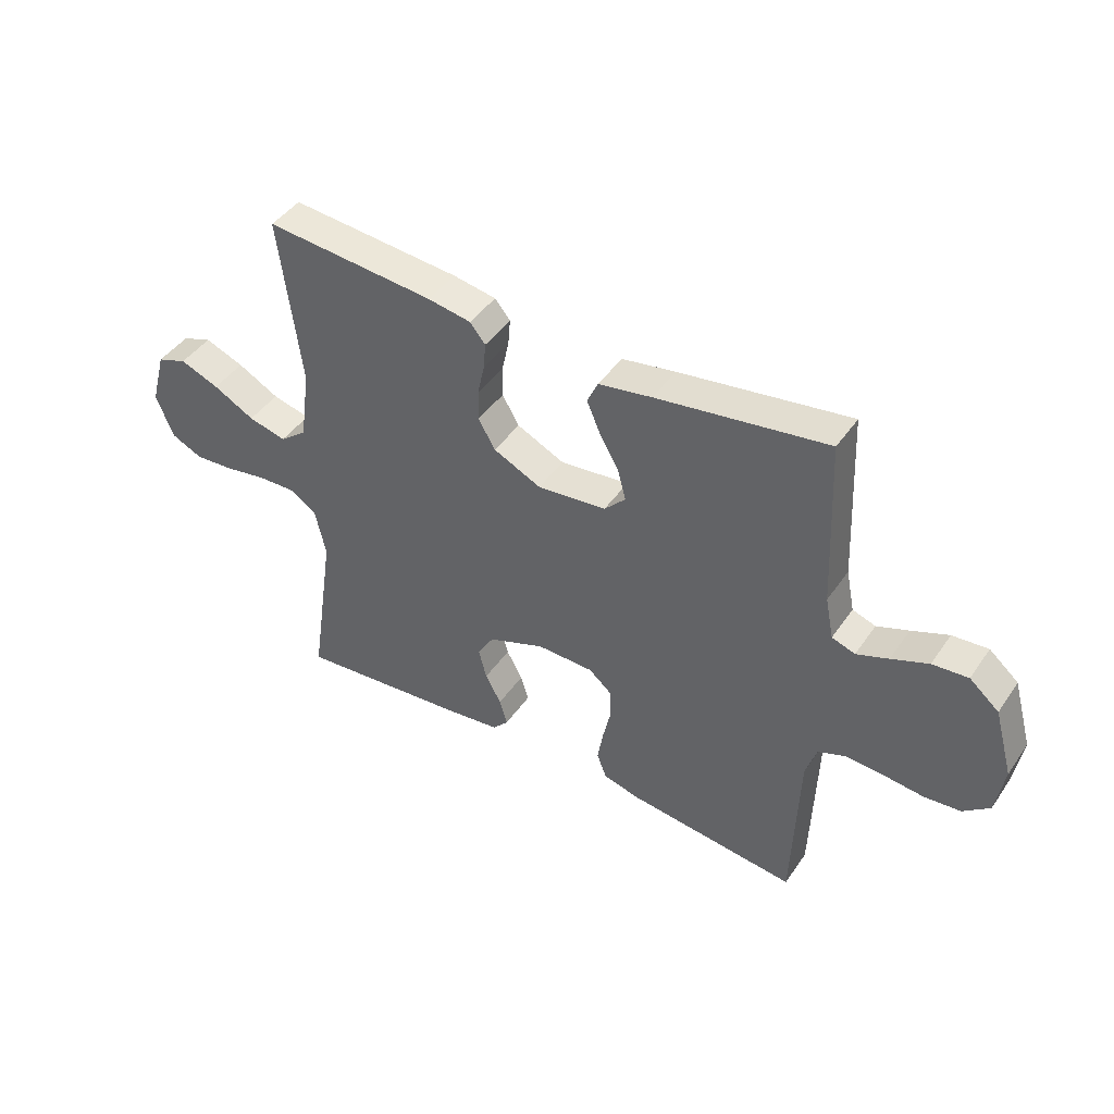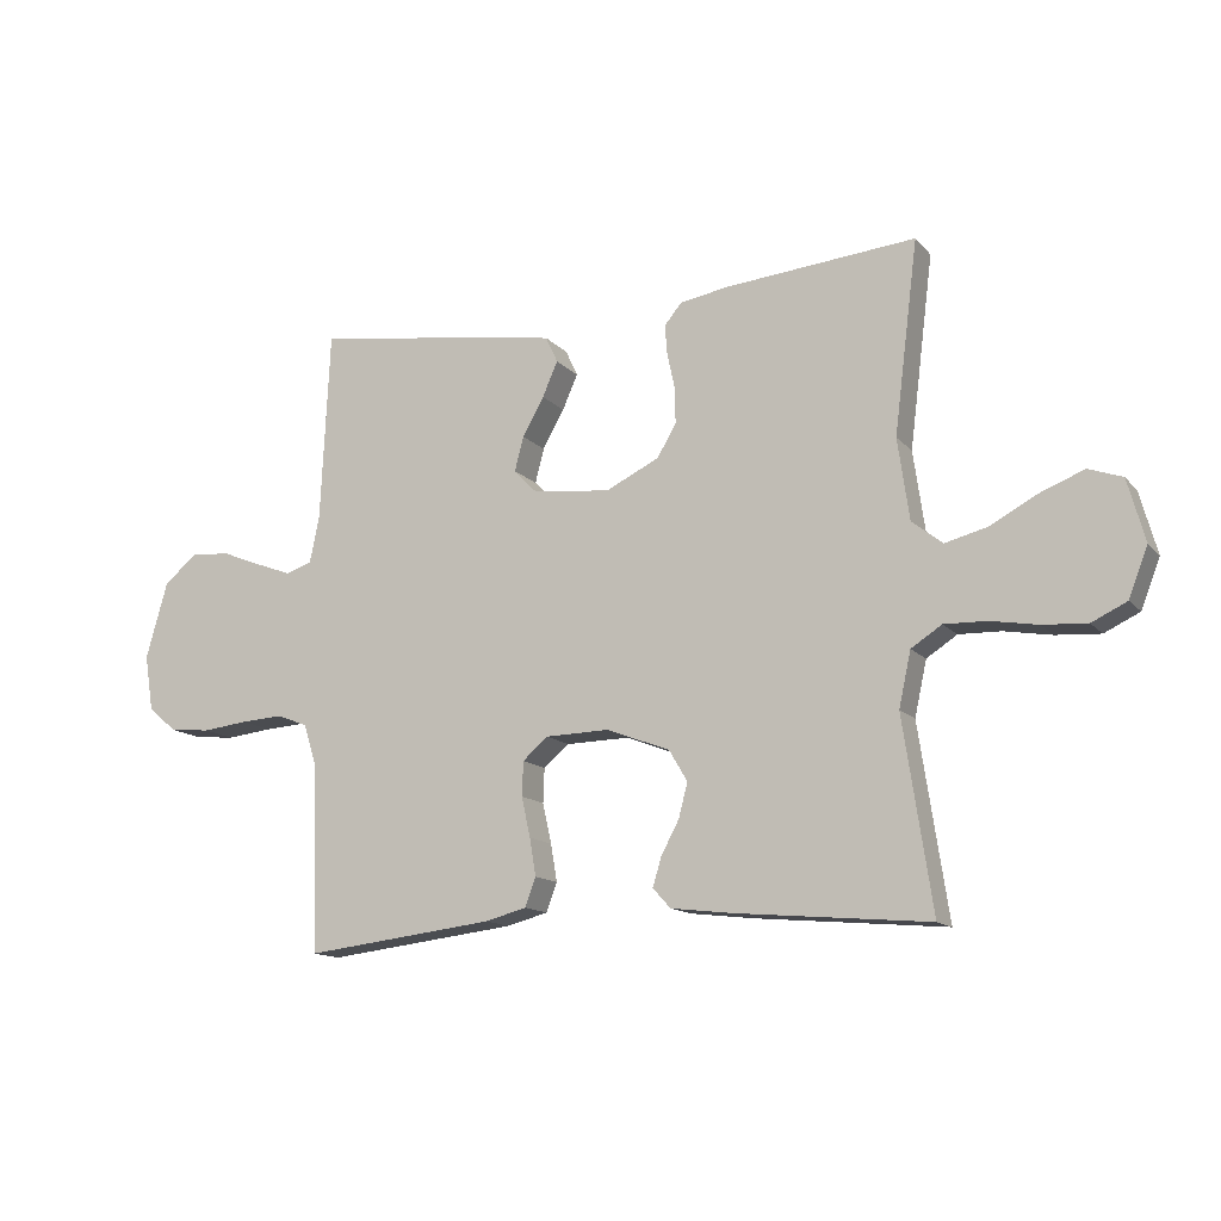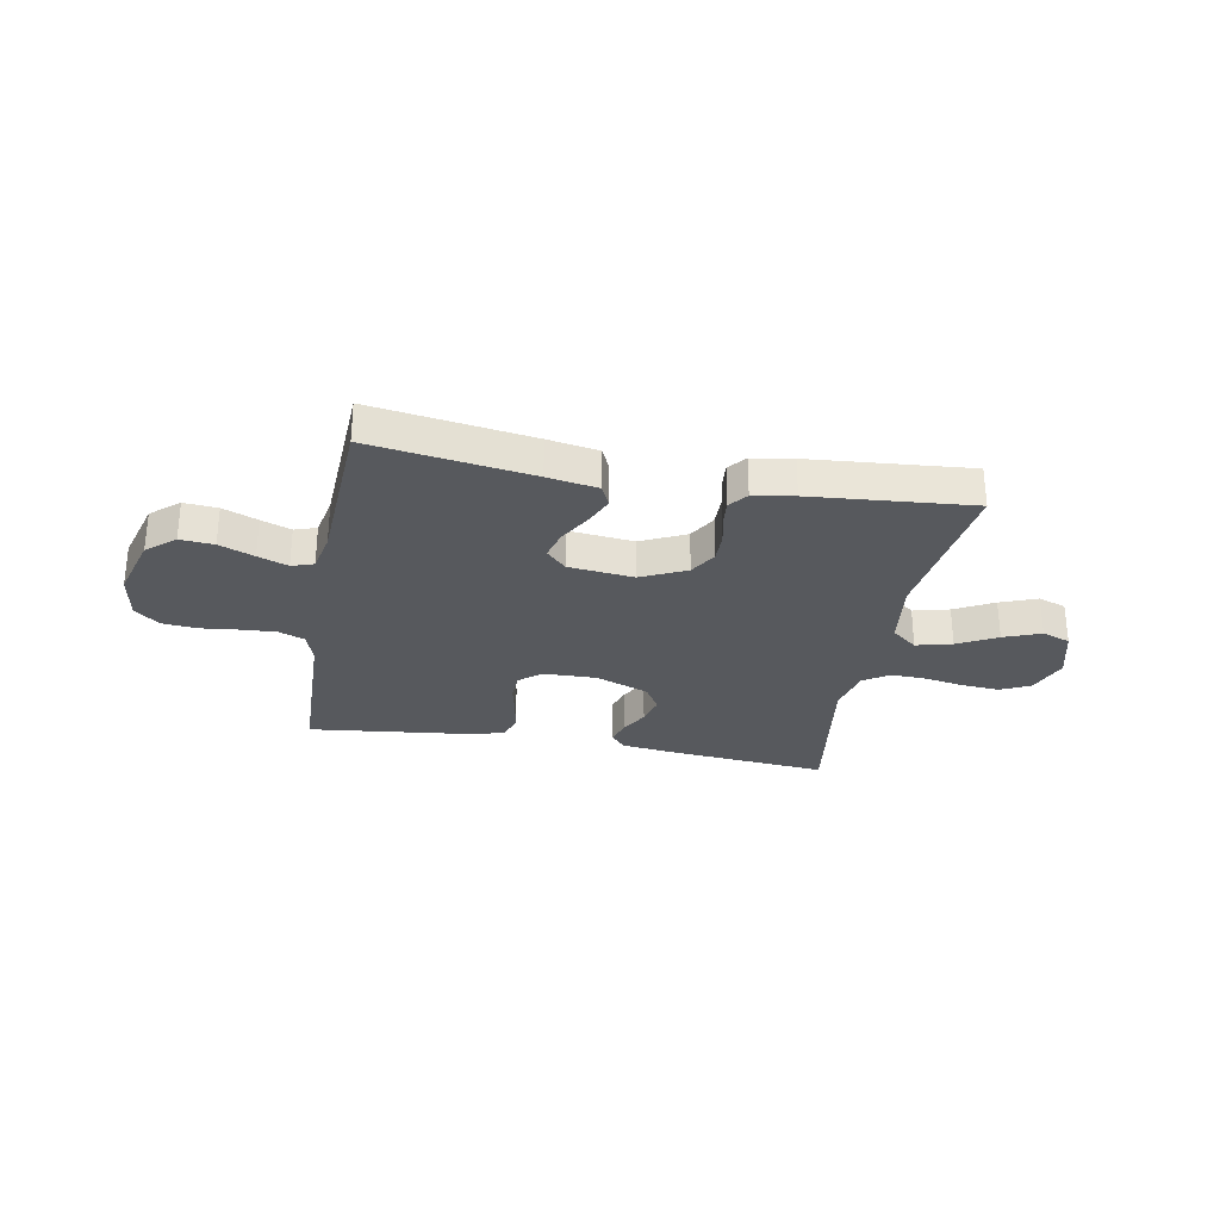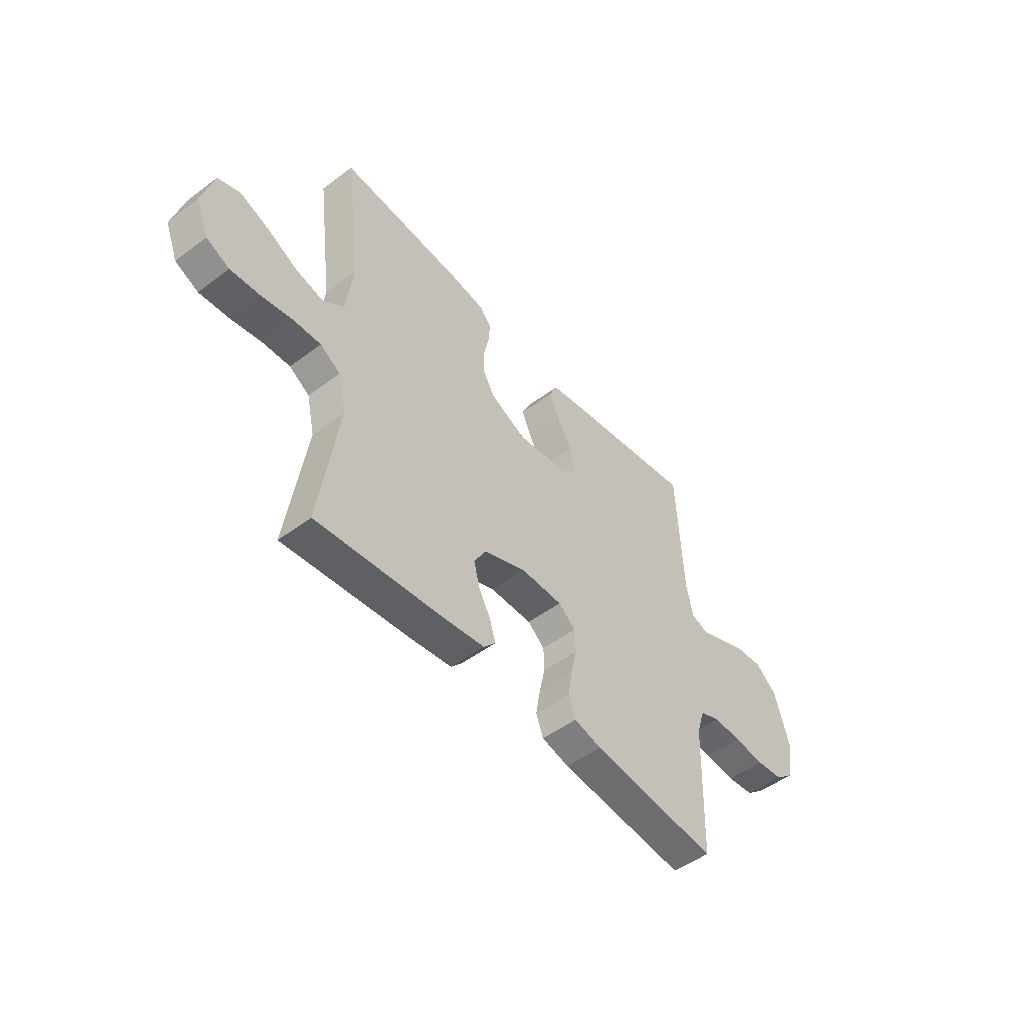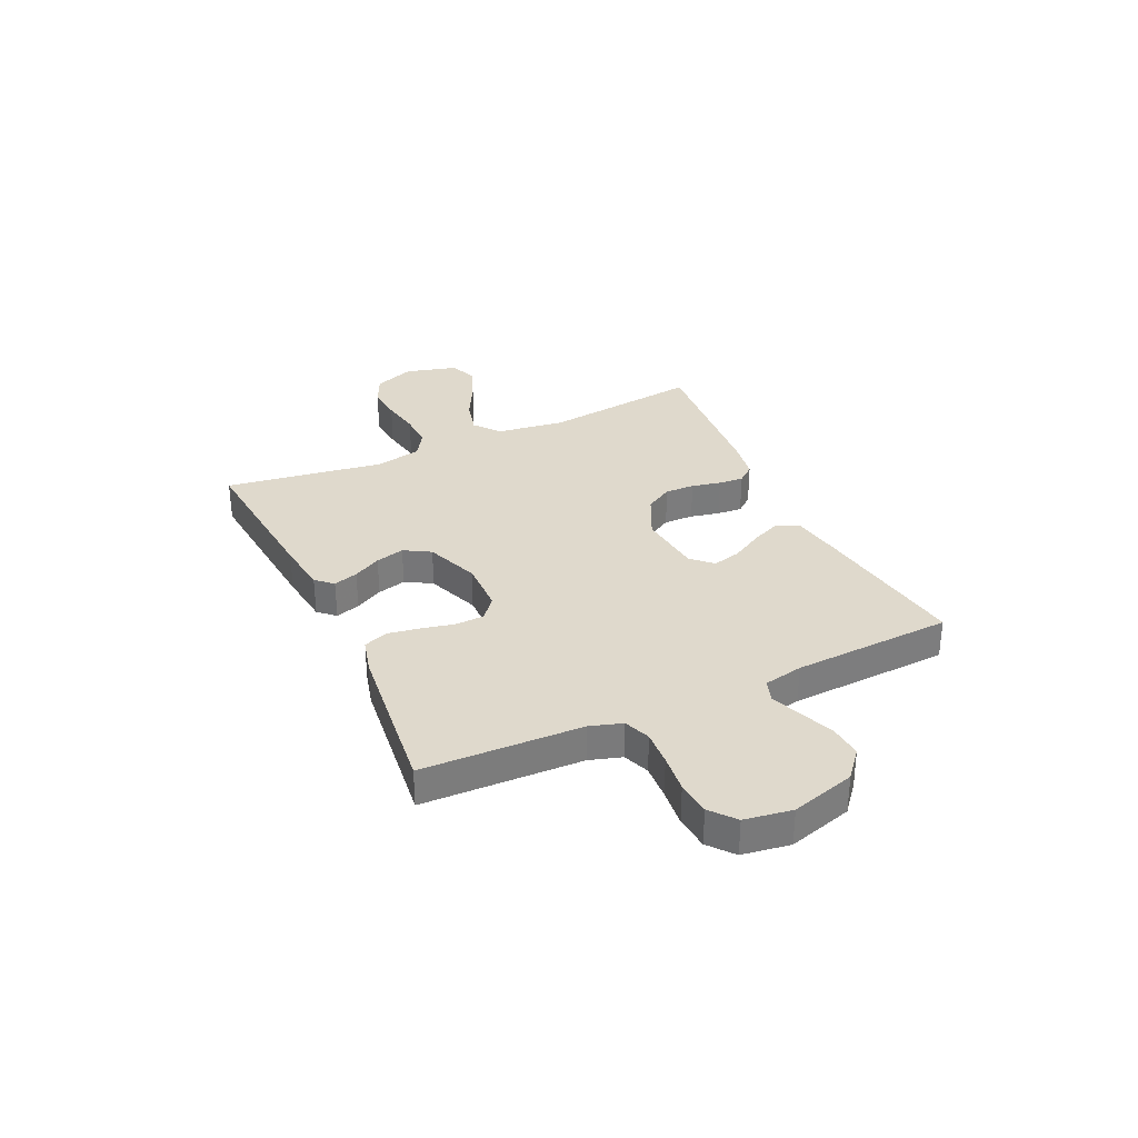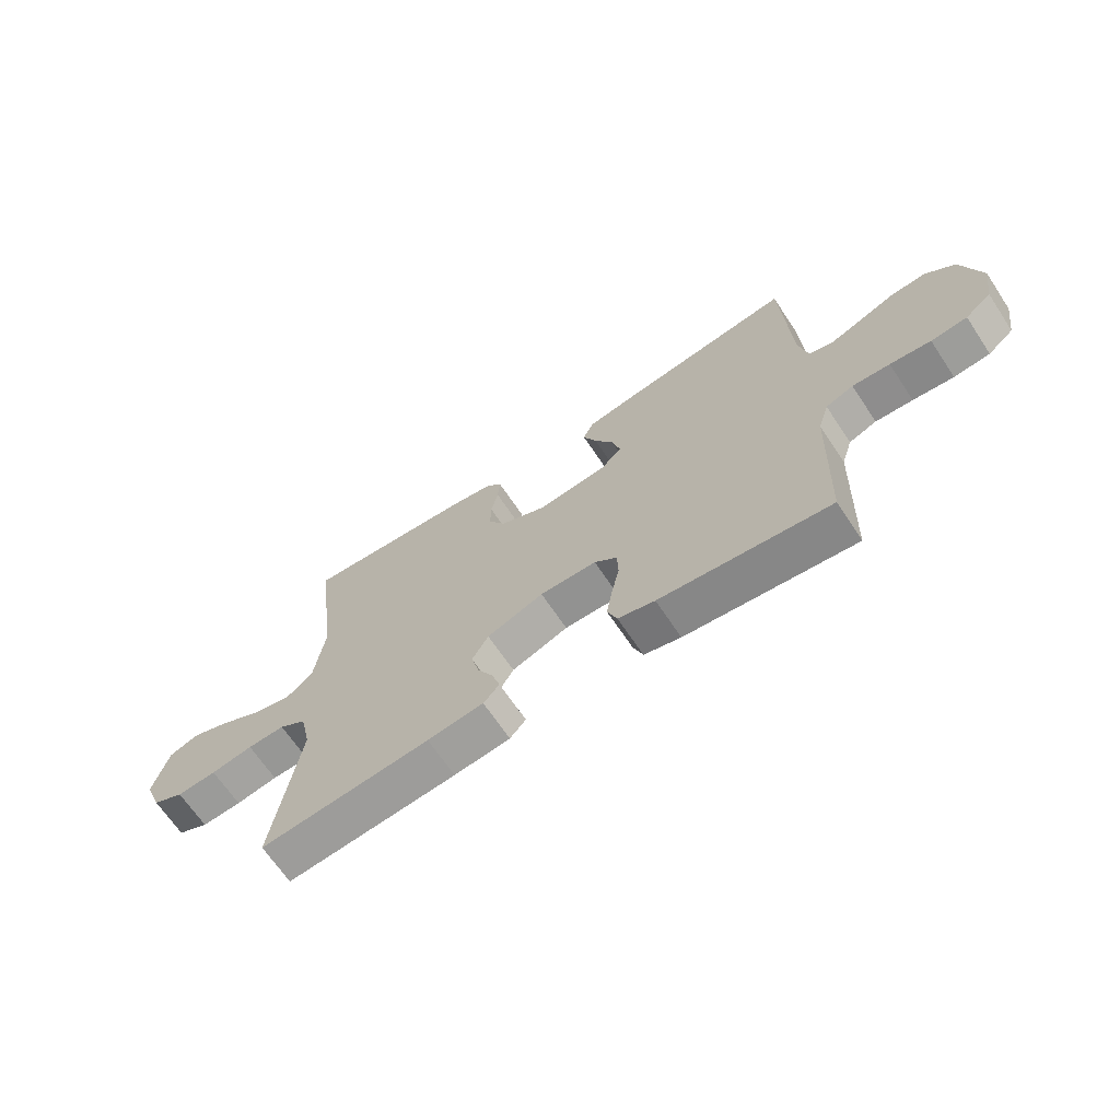
<metadata>
{"format":"obj","ext":"obj","renderer":"f3d","projection":"perspective","resolution":1024,"background":"white","views":[{"elev":44.2,"azim":-147.8,"up":"+Z"},{"elev":-13.6,"azim":25.5,"up":"+Z"},{"elev":-29.2,"azim":-10.5,"up":"+Y"},{"elev":-49.5,"azim":129.7,"up":"+Z"},{"elev":32.3,"azim":-115.0,"up":"+Y"},{"elev":-67.0,"azim":-146.3,"up":"+Z"}]}
</metadata>
<code>
v -0.5 0.07 0.5
v -0.2 0.07 0.456
v -0.106 0.07 0.44
v -0.087 0.07 0.399
v -0.111 0.07 0.344
v -0.145 0.07 0.284
v -0.159 0.07 0.23
v -0.122 0.07 0.192
v 0 0.07 0.179
v 0.084 0.07 0.219
v 0.114 0.07 0.27
v 0.113 0.07 0.326
v 0.101 0.07 0.381
v 0.097 0.07 0.428
v 0.124 0.07 0.461
v 0.2 0.07 0.474
v 0.5 0.07 0.5
v 0.462 0.07 0.2
v 0.48 0.07 0.072
v 0.528 0.07 0.034
v 0.595 0.07 0.051
v 0.668 0.07 0.09
v 0.737 0.07 0.117
v 0.79 0.07 0.098
v 0.817 0.07 0
v 0.787 0.07 -0.077
v 0.732 0.07 -0.103
v 0.662 0.07 -0.098
v 0.588 0.07 -0.085
v 0.522 0.07 -0.083
v 0.474 0.07 -0.114
v 0.455 0.07 -0.2
v 0.5 0.07 -0.5
v 0.2 0.07 -0.473
v 0.101 0.07 -0.461
v 0.073 0.07 -0.43
v 0.087 0.07 -0.384
v 0.115 0.07 -0.332
v 0.129 0.07 -0.278
v 0.1 0.07 -0.229
v 0 0.07 -0.191
v -0.1 0.07 -0.193
v -0.14 0.07 -0.227
v -0.142 0.07 -0.281
v -0.128 0.07 -0.344
v -0.118 0.07 -0.403
v -0.135 0.07 -0.448
v -0.2 0.07 -0.465
v -0.5 0.07 -0.5
v -0.51 0.07 -0.2
v -0.529 0.07 -0.14
v -0.578 0.07 -0.121
v -0.644 0.07 -0.125
v -0.716 0.07 -0.133
v -0.78 0.07 -0.127
v -0.826 0.07 -0.089
v -0.84 0.07 0
v -0.806 0.07 0.12
v -0.754 0.07 0.164
v -0.691 0.07 0.159
v -0.626 0.07 0.133
v -0.57 0.07 0.112
v -0.529 0.07 0.126
v -0.514 0.07 0.2
v -0.5 0 0.5
v -0.2 0 0.456
v -0.106 0 0.44
v -0.087 0 0.399
v -0.111 0 0.344
v -0.145 0 0.284
v -0.159 0 0.23
v -0.122 0 0.192
v 0 0 0.179
v 0.084 0 0.219
v 0.114 0 0.27
v 0.113 0 0.326
v 0.101 0 0.381
v 0.097 0 0.428
v 0.124 0 0.461
v 0.2 0 0.474
v 0.5 0 0.5
v 0.462 0 0.2
v 0.48 0 0.072
v 0.528 0 0.034
v 0.595 0 0.051
v 0.668 0 0.09
v 0.737 0 0.117
v 0.79 0 0.098
v 0.817 0 0
v 0.787 0 -0.077
v 0.732 0 -0.103
v 0.662 0 -0.098
v 0.588 0 -0.085
v 0.522 0 -0.083
v 0.474 0 -0.114
v 0.455 0 -0.2
v 0.5 0 -0.5
v 0.2 0 -0.473
v 0.101 0 -0.461
v 0.073 0 -0.43
v 0.087 0 -0.384
v 0.115 0 -0.332
v 0.129 0 -0.278
v 0.1 0 -0.229
v 0 0 -0.191
v -0.1 0 -0.193
v -0.14 0 -0.227
v -0.142 0 -0.281
v -0.128 0 -0.344
v -0.118 0 -0.403
v -0.135 0 -0.448
v -0.2 0 -0.465
v -0.5 0 -0.5
v -0.51 0 -0.2
v -0.529 0 -0.14
v -0.578 0 -0.121
v -0.644 0 -0.125
v -0.716 0 -0.133
v -0.78 0 -0.127
v -0.826 0 -0.089
v -0.84 0 0
v -0.806 0 0.12
v -0.754 0 0.164
v -0.691 0 0.159
v -0.626 0 0.133
v -0.57 0 0.112
v -0.529 0 0.126
v -0.514 0 0.2
f 58 59 60 61
f 58 61 62
f 57 58 62
f 56 57 62 63
f 53 54 55 56
f 52 53 56 63
f 47 48 49 50
f 47 50 51
f 44 45 46 47
f 44 47 51
f 43 44 51 52
f 35 36 37 38
f 35 38 39
f 32 33 34 35
f 31 32 35 39
f 30 31 39 40
f 26 27 28 29
f 26 29 30
f 25 26 30
f 24 25 30
f 21 22 23 24
f 20 21 24 30
f 19 20 30 40
f 15 16 17 18
f 12 13 14 15
f 11 12 15 18
f 10 11 18 19
f 3 4 5 6
f 3 6 7
f 64 1 2 3
f 64 3 7
f 63 64 7 8
f 42 43 52 63
f 41 42 63 8
f 40 41 8 9
f 9 10 19 40
f 125 124 123 122
f 126 125 122
f 126 122 121
f 127 126 121 120
f 120 119 118 117
f 127 120 117 116
f 114 113 112 111
f 115 114 111
f 111 110 109 108
f 115 111 108
f 116 115 108 107
f 102 101 100 99
f 103 102 99
f 99 98 97 96
f 103 99 96 95
f 104 103 95 94
f 93 92 91 90
f 94 93 90
f 94 90 89
f 94 89 88
f 88 87 86 85
f 94 88 85 84
f 104 94 84 83
f 82 81 80 79
f 79 78 77 76
f 82 79 76 75
f 83 82 75 74
f 70 69 68 67
f 71 70 67
f 67 66 65 128
f 71 67 128
f 72 71 128 127
f 127 116 107 106
f 72 127 106 105
f 73 72 105 104
f 104 83 74 73
f 1 65 66 2
f 2 66 67 3
f 3 67 68 4
f 4 68 69 5
f 5 69 70 6
f 6 70 71 7
f 7 71 72 8
f 8 72 73 9
f 9 73 74 10
f 10 74 75 11
f 11 75 76 12
f 12 76 77 13
f 13 77 78 14
f 14 78 79 15
f 15 79 80 16
f 16 80 81 17
f 17 81 82 18
f 18 82 83 19
f 19 83 84 20
f 20 84 85 21
f 21 85 86 22
f 22 86 87 23
f 23 87 88 24
f 24 88 89 25
f 25 89 90 26
f 26 90 91 27
f 27 91 92 28
f 28 92 93 29
f 29 93 94 30
f 30 94 95 31
f 31 95 96 32
f 32 96 97 33
f 33 97 98 34
f 34 98 99 35
f 35 99 100 36
f 36 100 101 37
f 37 101 102 38
f 38 102 103 39
f 39 103 104 40
f 40 104 105 41
f 41 105 106 42
f 42 106 107 43
f 43 107 108 44
f 44 108 109 45
f 45 109 110 46
f 46 110 111 47
f 47 111 112 48
f 48 112 113 49
f 49 113 114 50
f 50 114 115 51
f 51 115 116 52
f 52 116 117 53
f 53 117 118 54
f 54 118 119 55
f 55 119 120 56
f 56 120 121 57
f 57 121 122 58
f 58 122 123 59
f 59 123 124 60
f 60 124 125 61
f 61 125 126 62
f 62 126 127 63
f 63 127 128 64
f 64 128 65 1

</code>
